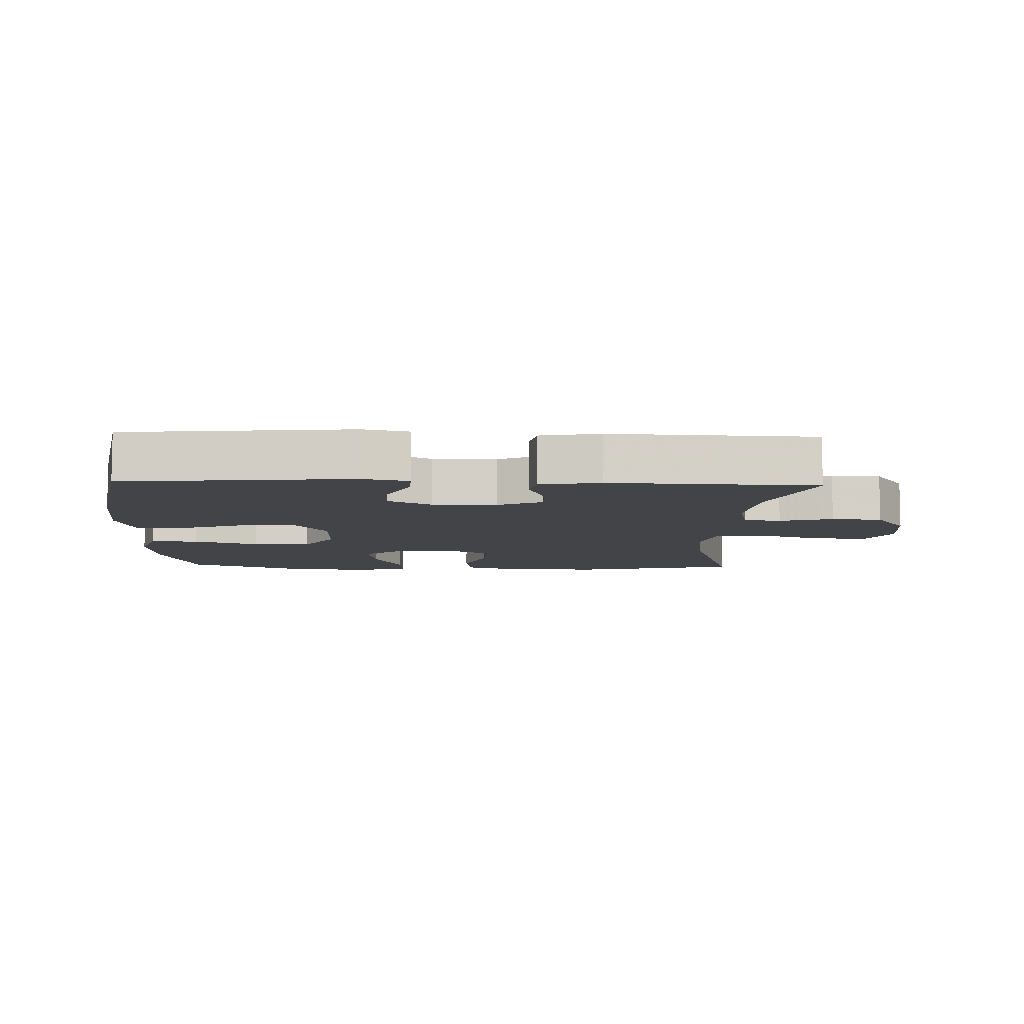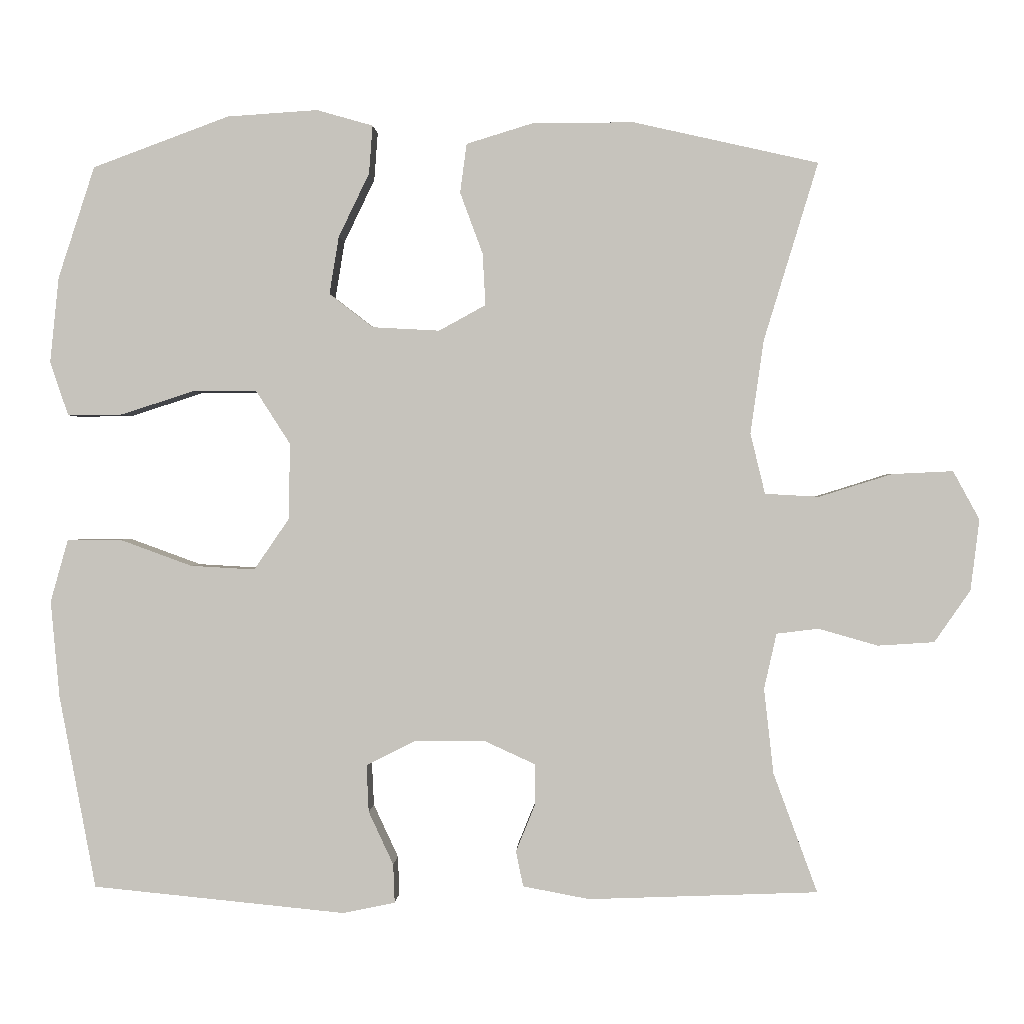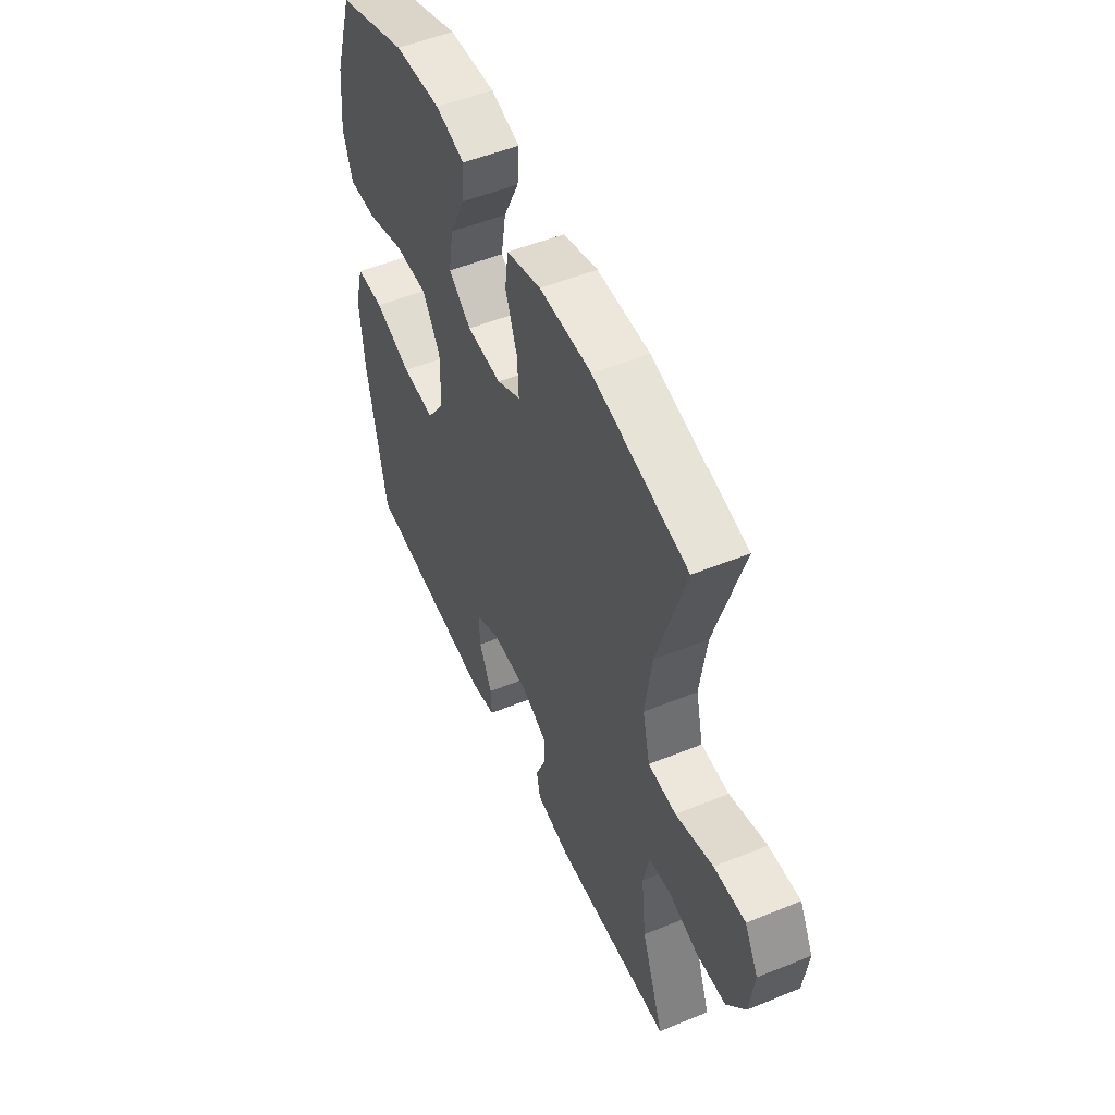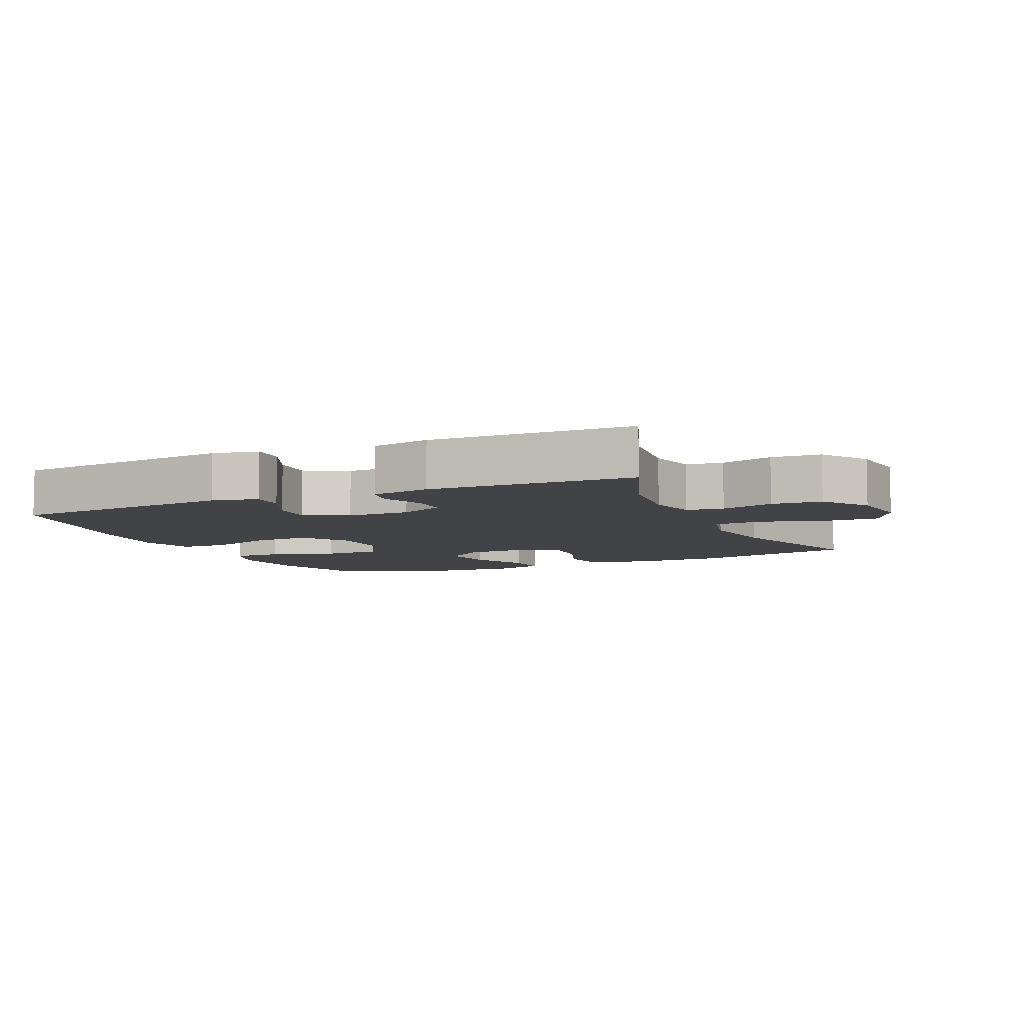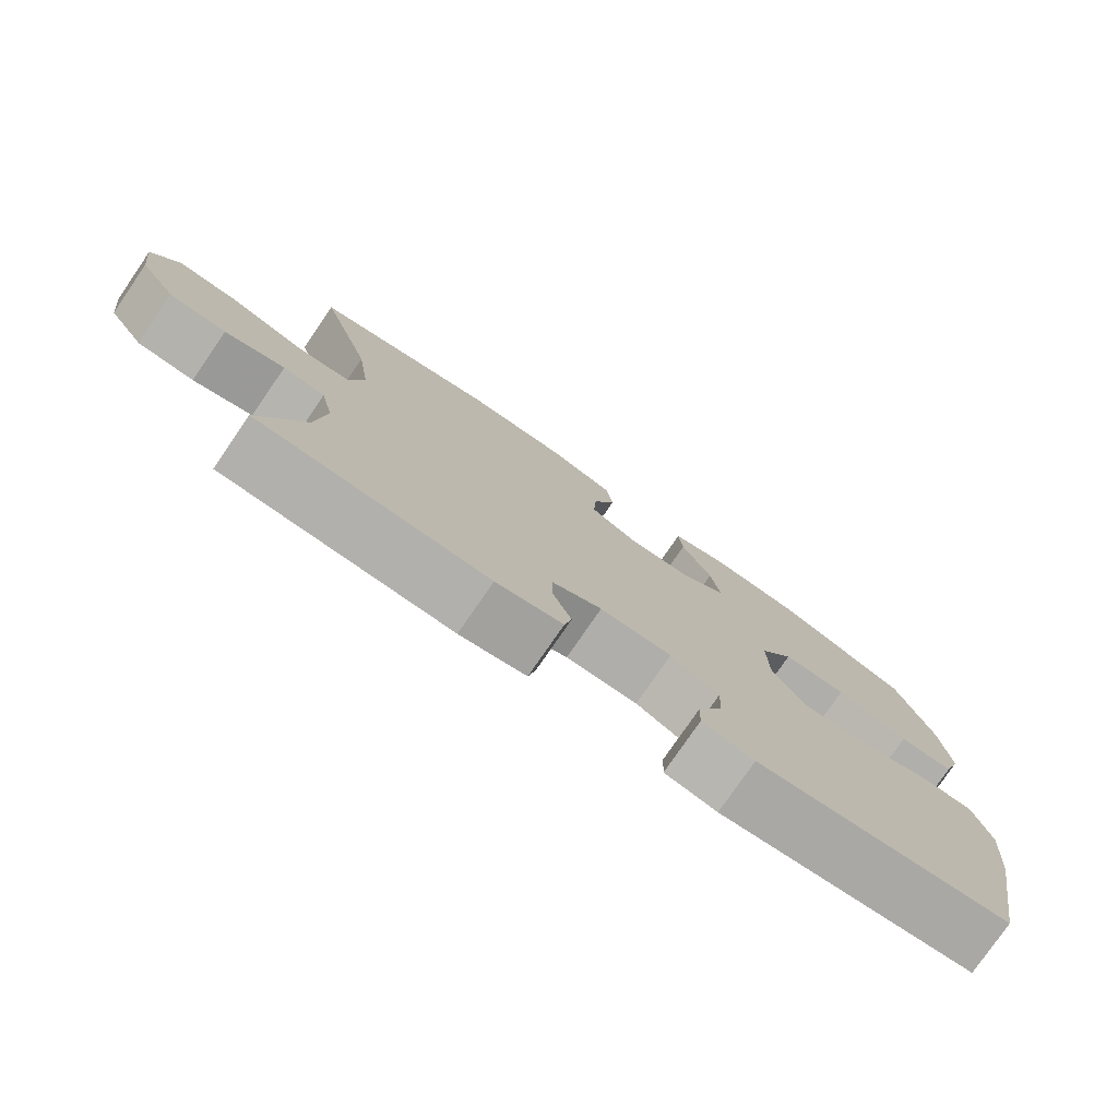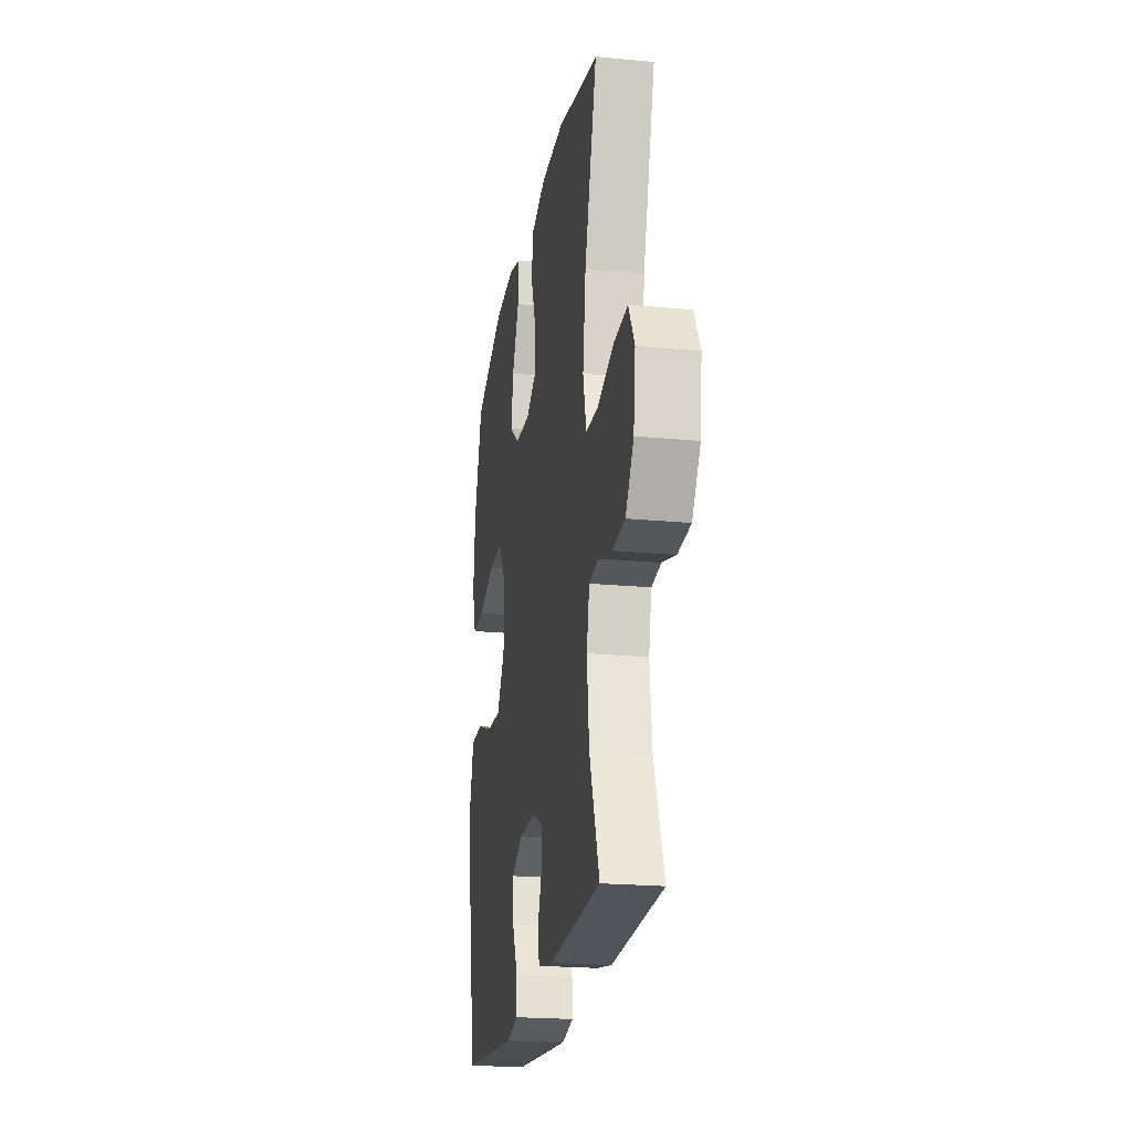
<metadata>
{"format":"obj","ext":"obj","renderer":"f3d","projection":"perspective","resolution":1024,"background":"white","views":[{"elev":-8.2,"azim":177.9,"up":"+Y"},{"elev":0.6,"azim":-177.4,"up":"+Z"},{"elev":51.8,"azim":-113.8,"up":"+Z"},{"elev":-7.2,"azim":-155.8,"up":"+Y"},{"elev":-77.9,"azim":-34.5,"up":"+Z"},{"elev":-21.7,"azim":-99.5,"up":"+Z"}]}
</metadata>
<code>
v -0.5 0.07 -0.5
v -0.44 0.07 -0.337
v -0.427 0.07 -0.221
v -0.444 0.07 -0.145
v -0.501 0.07 -0.138
v -0.582 0.07 -0.161
v -0.659 0.07 -0.156
v -0.708 0.07 -0.085
v -0.72 0.07 0.012
v -0.684 0.07 0.078
v -0.601 0.07 0.074
v -0.502 0.07 0.043
v -0.428 0.07 0.047
v -0.408 0.07 0.13
v -0.426 0.07 0.257
v -0.5 0.07 0.5
v -0.248 0.07 0.557
v -0.11 0.07 0.557
v -0.018 0.07 0.529
v -0.009 0.07 0.462
v -0.04 0.07 0.378
v -0.044 0.07 0.307
v 0.02 0.07 0.272
v 0.112 0.07 0.277
v 0.172 0.07 0.323
v 0.159 0.07 0.402
v 0.117 0.07 0.489
v 0.112 0.07 0.555
v 0.189 0.07 0.577
v 0.313 0.07 0.569
v 0.5 0.07 0.5
v 0.55 0.07 0.347
v 0.562 0.07 0.23
v 0.537 0.07 0.156
v 0.462 0.07 0.157
v 0.362 0.07 0.189
v 0.274 0.07 0.189
v 0.227 0.07 0.116
v 0.229 0.07 0.012
v 0.277 0.07 -0.058
v 0.365 0.07 -0.053
v 0.464 0.07 -0.017
v 0.538 0.07 -0.018
v 0.562 0.07 -0.103
v 0.55 0.07 -0.235
v 0.5 0.07 -0.5
v 0.153 0.07 -0.534
v 0.082 0.07 -0.519
v 0.084 0.07 -0.466
v 0.118 0.07 -0.393
v 0.121 0.07 -0.329
v 0.054 0.07 -0.295
v -0.044 0.07 -0.295
v -0.112 0.07 -0.326
v -0.112 0.07 -0.383
v -0.086 0.07 -0.447
v -0.096 0.07 -0.495
v -0.187 0.07 -0.512
v -0.5 0 -0.5
v -0.44 0 -0.337
v -0.427 0 -0.221
v -0.444 0 -0.145
v -0.501 0 -0.138
v -0.582 0 -0.161
v -0.659 0 -0.156
v -0.708 0 -0.085
v -0.72 0 0.012
v -0.684 0 0.078
v -0.601 0 0.074
v -0.502 0 0.043
v -0.428 0 0.047
v -0.408 0 0.13
v -0.426 0 0.257
v -0.5 0 0.5
v -0.248 0 0.557
v -0.11 0 0.557
v -0.018 0 0.529
v -0.009 0 0.462
v -0.04 0 0.378
v -0.044 0 0.307
v 0.02 0 0.272
v 0.112 0 0.277
v 0.172 0 0.323
v 0.159 0 0.402
v 0.117 0 0.489
v 0.112 0 0.555
v 0.189 0 0.577
v 0.313 0 0.569
v 0.5 0 0.5
v 0.55 0 0.347
v 0.562 0 0.23
v 0.537 0 0.156
v 0.462 0 0.157
v 0.362 0 0.189
v 0.274 0 0.189
v 0.227 0 0.116
v 0.229 0 0.012
v 0.277 0 -0.058
v 0.365 0 -0.053
v 0.464 0 -0.017
v 0.538 0 -0.018
v 0.562 0 -0.103
v 0.55 0 -0.235
v 0.5 0 -0.5
v 0.153 0 -0.534
v 0.082 0 -0.519
v 0.084 0 -0.466
v 0.118 0 -0.393
v 0.121 0 -0.329
v 0.054 0 -0.295
v -0.044 0 -0.295
v -0.112 0 -0.326
v -0.112 0 -0.383
v -0.086 0 -0.447
v -0.096 0 -0.495
v -0.187 0 -0.512
f 55 56 57 58
f 54 55 58 1
f 53 54 1 2
f 47 48 49 50
f 47 50 51
f 46 47 51
f 45 46 51 52
f 41 42 43 44
f 40 41 44 45
f 33 34 35 36
f 33 36 37
f 32 33 37
f 31 32 37
f 30 31 37
f 29 30 37 38
f 26 27 28 29
f 25 26 29 38
f 18 19 20 21
f 18 21 22
f 15 16 17 18
f 14 15 18 22
f 13 14 22 23
f 9 10 11 12
f 9 12 13
f 8 9 13
f 5 6 7 8
f 4 5 8 13
f 3 4 13 23
f 53 2 3 23
f 40 45 52 53
f 39 40 53 23
f 24 25 38 39
f 23 24 39
f 116 115 114 113
f 59 116 113 112
f 60 59 112 111
f 108 107 106 105
f 109 108 105
f 109 105 104
f 110 109 104 103
f 102 101 100 99
f 103 102 99 98
f 94 93 92 91
f 95 94 91
f 95 91 90
f 95 90 89
f 95 89 88
f 96 95 88 87
f 87 86 85 84
f 96 87 84 83
f 79 78 77 76
f 80 79 76
f 76 75 74 73
f 80 76 73 72
f 81 80 72 71
f 70 69 68 67
f 71 70 67
f 71 67 66
f 66 65 64 63
f 71 66 63 62
f 81 71 62 61
f 81 61 60 111
f 111 110 103 98
f 81 111 98 97
f 97 96 83 82
f 97 82 81
f 1 59 60 2
f 2 60 61 3
f 3 61 62 4
f 4 62 63 5
f 5 63 64 6
f 6 64 65 7
f 7 65 66 8
f 8 66 67 9
f 9 67 68 10
f 10 68 69 11
f 11 69 70 12
f 12 70 71 13
f 13 71 72 14
f 14 72 73 15
f 15 73 74 16
f 16 74 75 17
f 17 75 76 18
f 18 76 77 19
f 19 77 78 20
f 20 78 79 21
f 21 79 80 22
f 22 80 81 23
f 23 81 82 24
f 24 82 83 25
f 25 83 84 26
f 26 84 85 27
f 27 85 86 28
f 28 86 87 29
f 29 87 88 30
f 30 88 89 31
f 31 89 90 32
f 32 90 91 33
f 33 91 92 34
f 34 92 93 35
f 35 93 94 36
f 36 94 95 37
f 37 95 96 38
f 38 96 97 39
f 39 97 98 40
f 40 98 99 41
f 41 99 100 42
f 42 100 101 43
f 43 101 102 44
f 44 102 103 45
f 45 103 104 46
f 46 104 105 47
f 47 105 106 48
f 48 106 107 49
f 49 107 108 50
f 50 108 109 51
f 51 109 110 52
f 52 110 111 53
f 53 111 112 54
f 54 112 113 55
f 55 113 114 56
f 56 114 115 57
f 57 115 116 58
f 58 116 59 1

</code>
